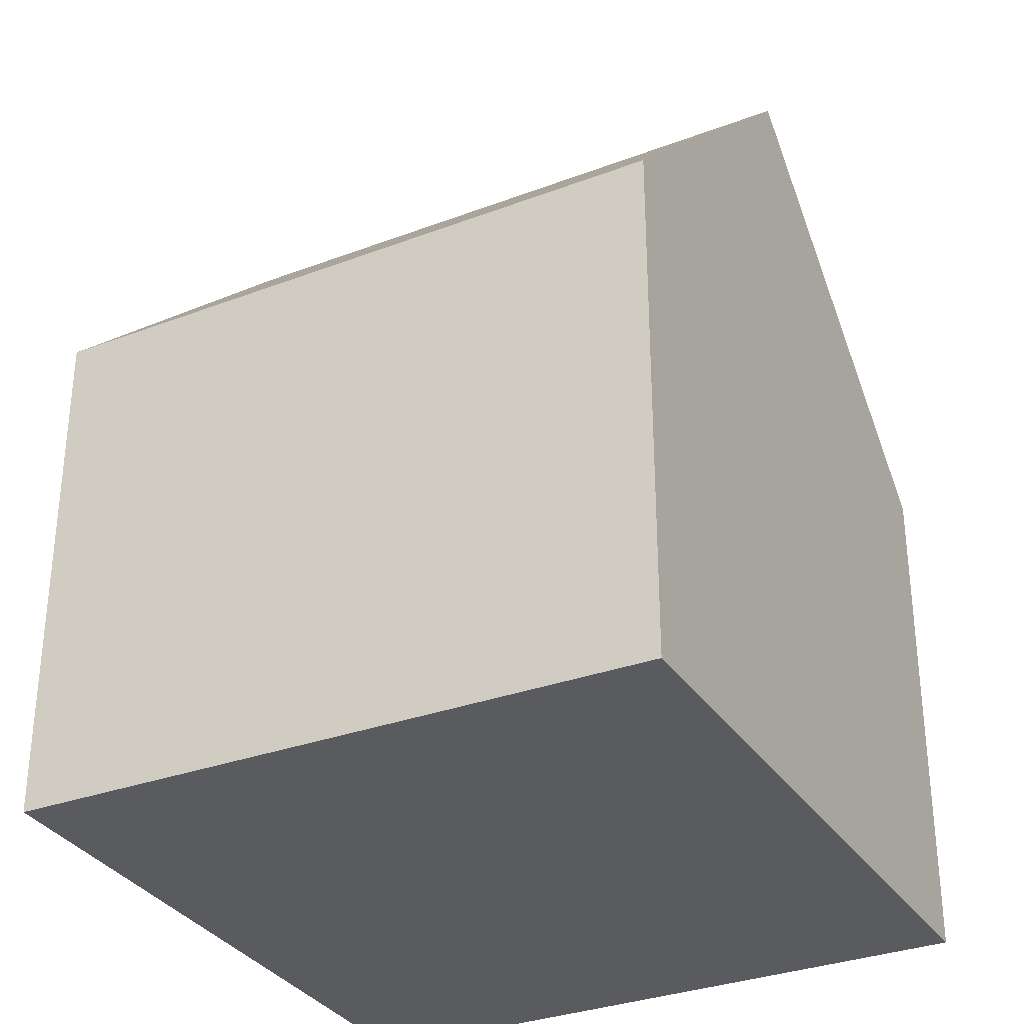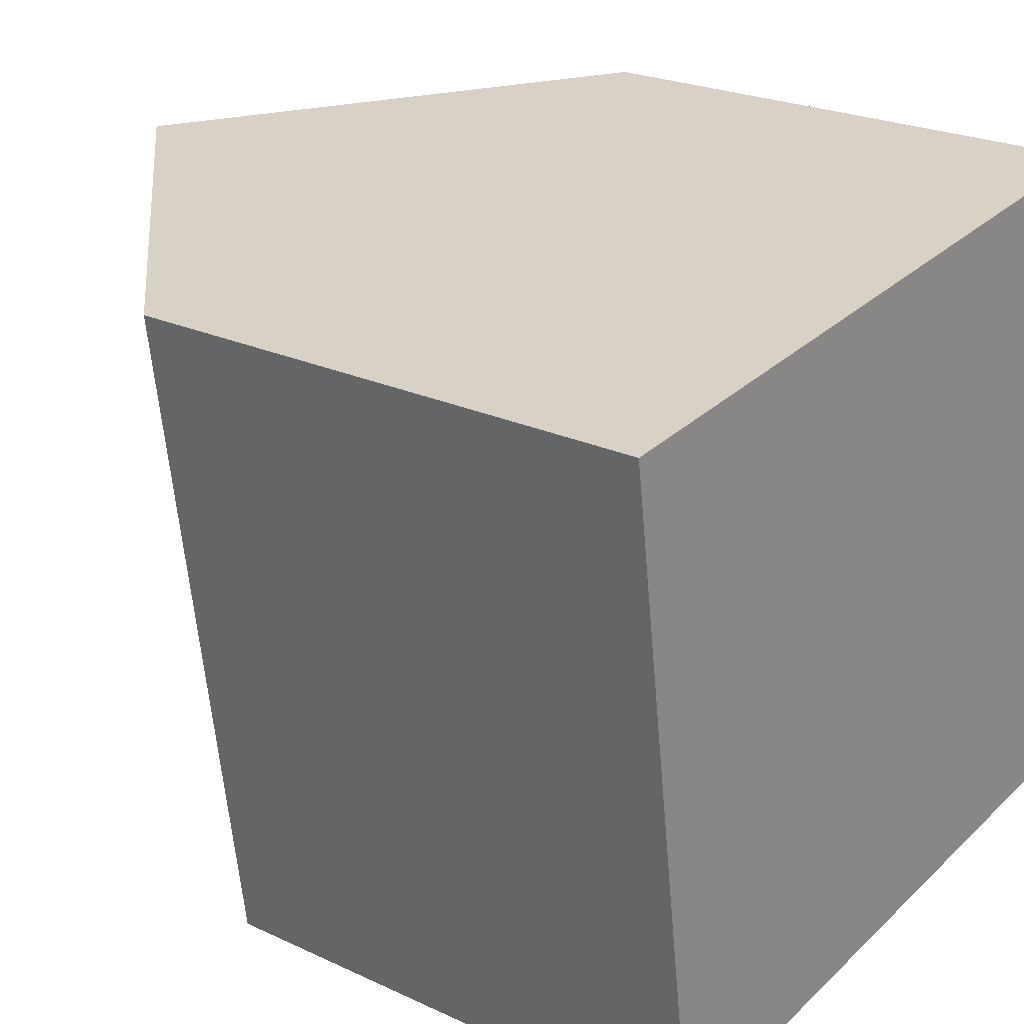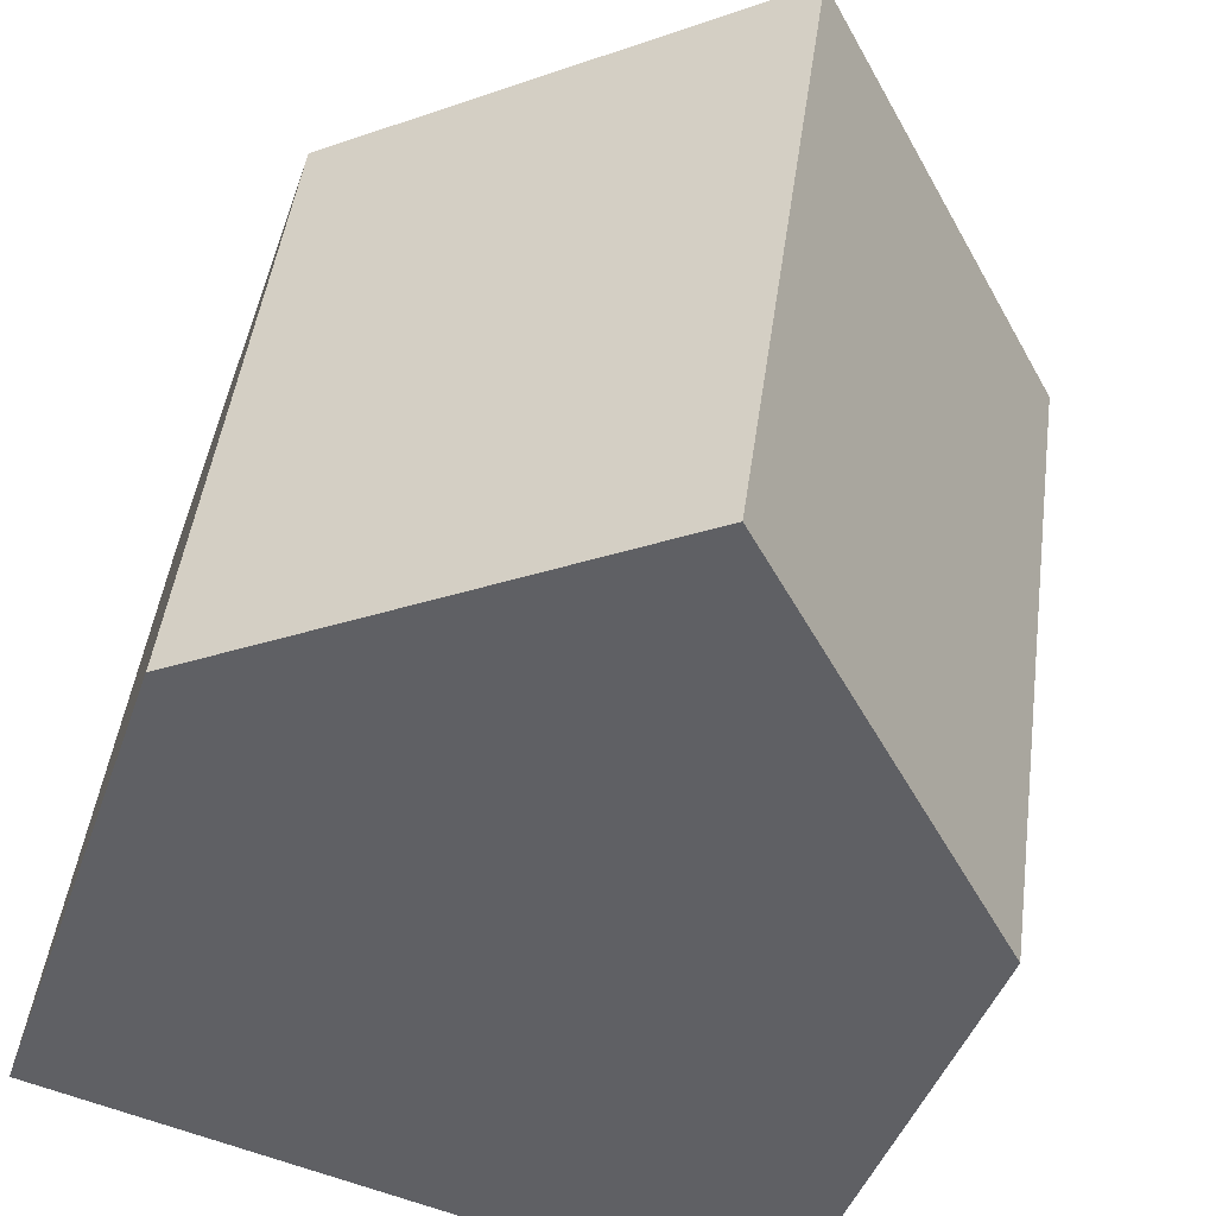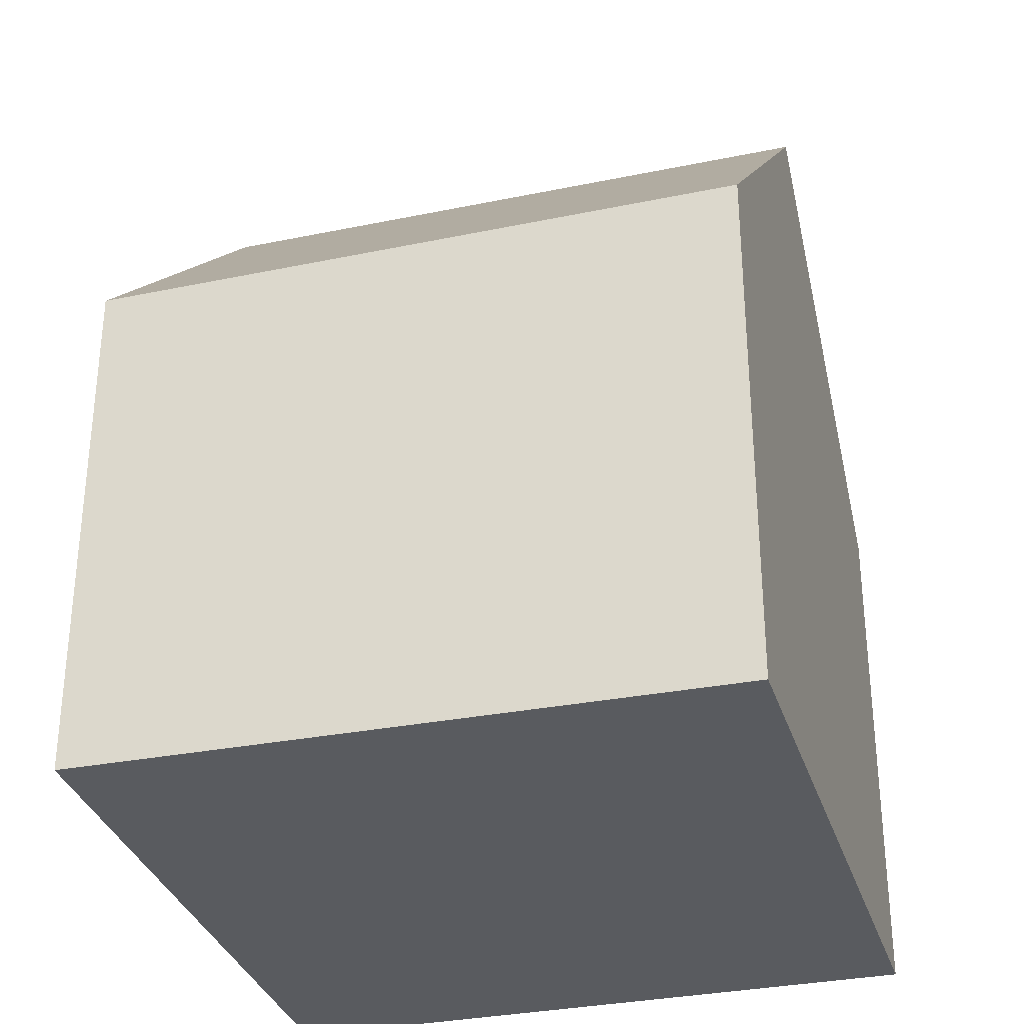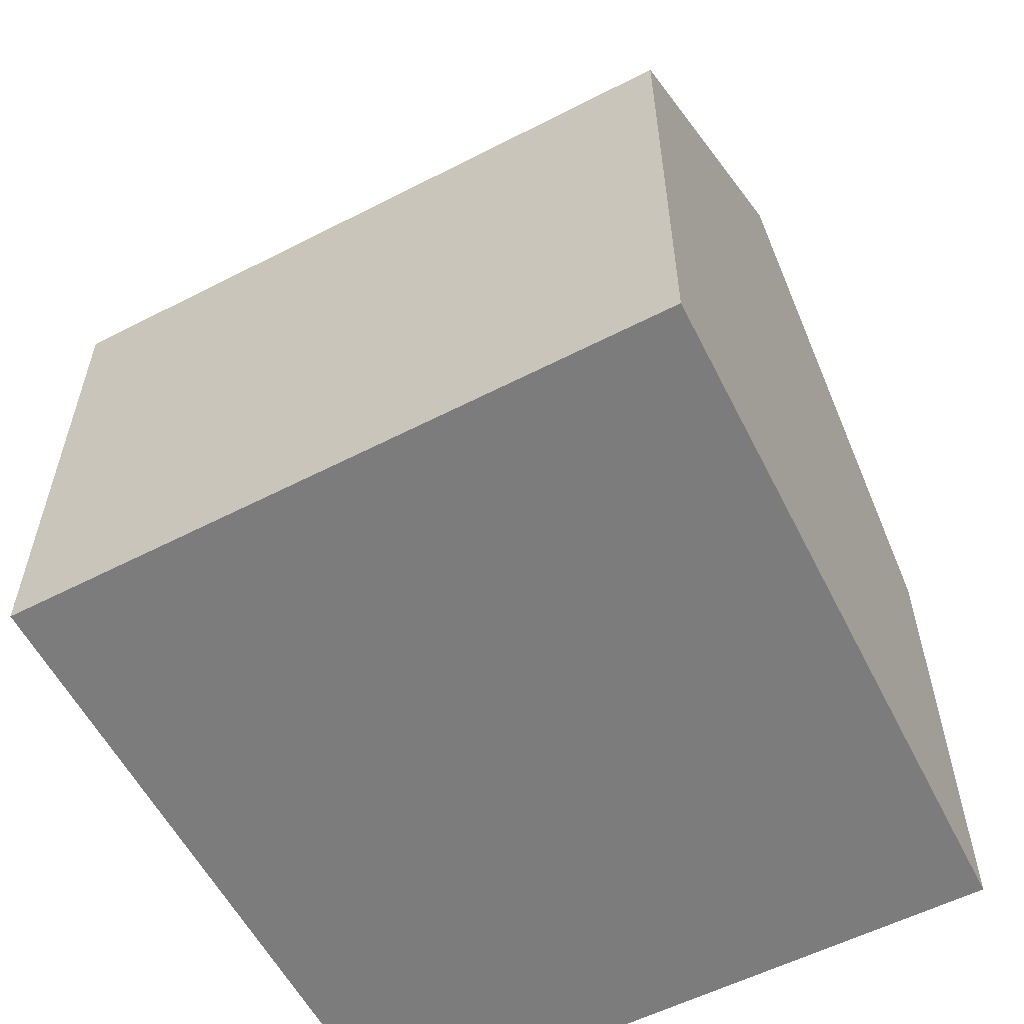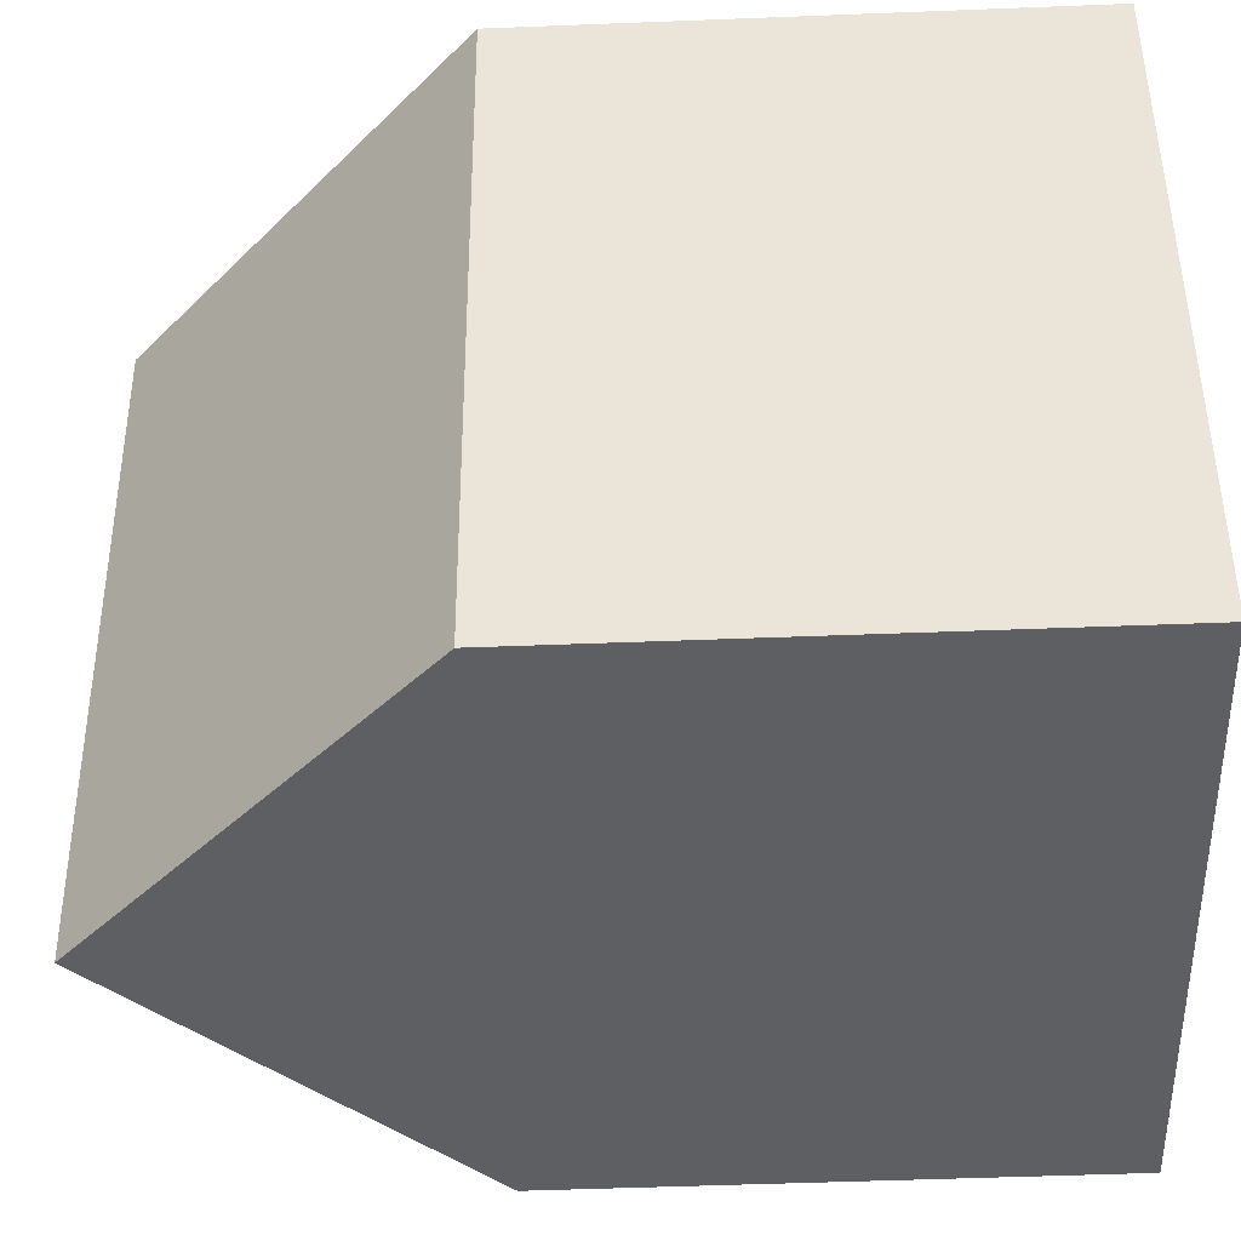
<metadata>
{"format":"obj","ext":"obj","renderer":"f3d","projection":"perspective","resolution":1024,"background":"white","views":[{"elev":-32.2,"azim":110.0,"up":"+Y"},{"elev":23.2,"azim":-51.5,"up":"+Z"},{"elev":-43.4,"azim":161.6,"up":"+Z"},{"elev":-32.1,"azim":98.2,"up":"+Y"},{"elev":-58.8,"azim":-70.1,"up":"+Y"},{"elev":-49.6,"azim":-87.5,"up":"+Z"}]}
</metadata>
<code>
v  8.964 6.164 -6.492
v  3.983 9.952 0.463
v  8.028 6.062 0.933
v  5.04 9.952 -7.052
v  0 6.121 3.748e-16
v  1.071 6.121 -7.618
v  0 0 0
v  8.028 -5.713e-17 0.933
v  3.983 -2.835e-17 0.463
v  8.964 3.975e-16 -6.492
v  1.071 4.665e-16 -7.618
v  5.04 4.318e-16 -7.052
g defaultobject
f 1 2 3
f 2 1 4
f 5 4 6
f 4 5 2
f 5 3 2
f 3 5 7
f 3 7 8
f 8 7 9
f 3 10 1
f 10 3 8
f 1 6 4
f 6 1 10
f 6 10 11
f 11 10 12
f 11 5 6
f 5 11 7
f 9 10 8
f 10 9 7
f 10 7 11
f 10 11 12

</code>
